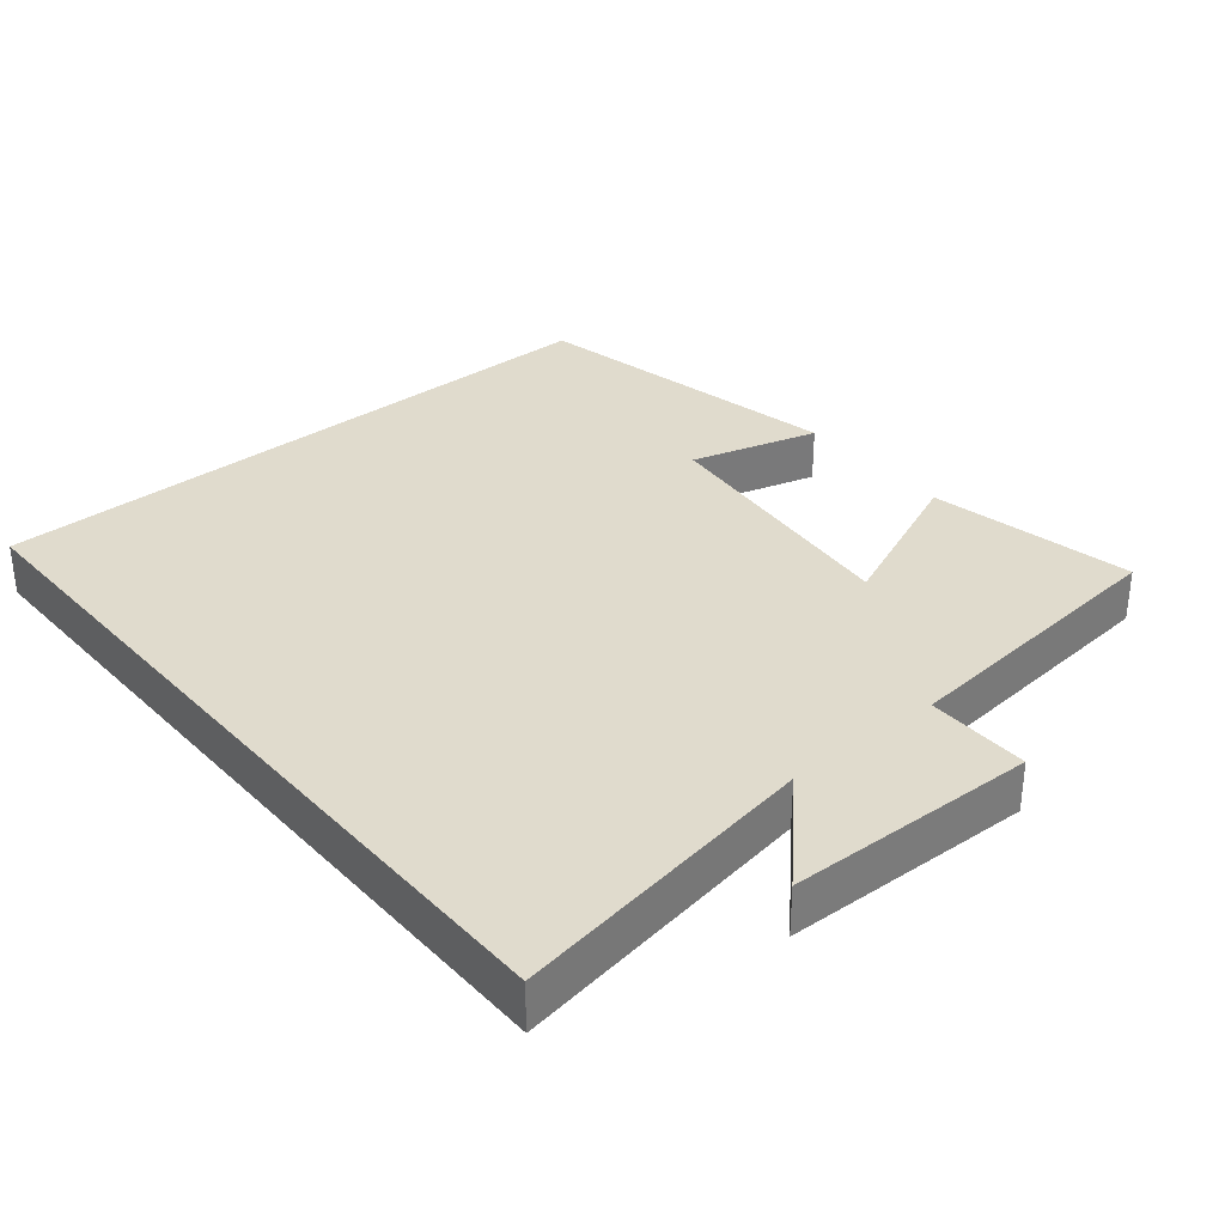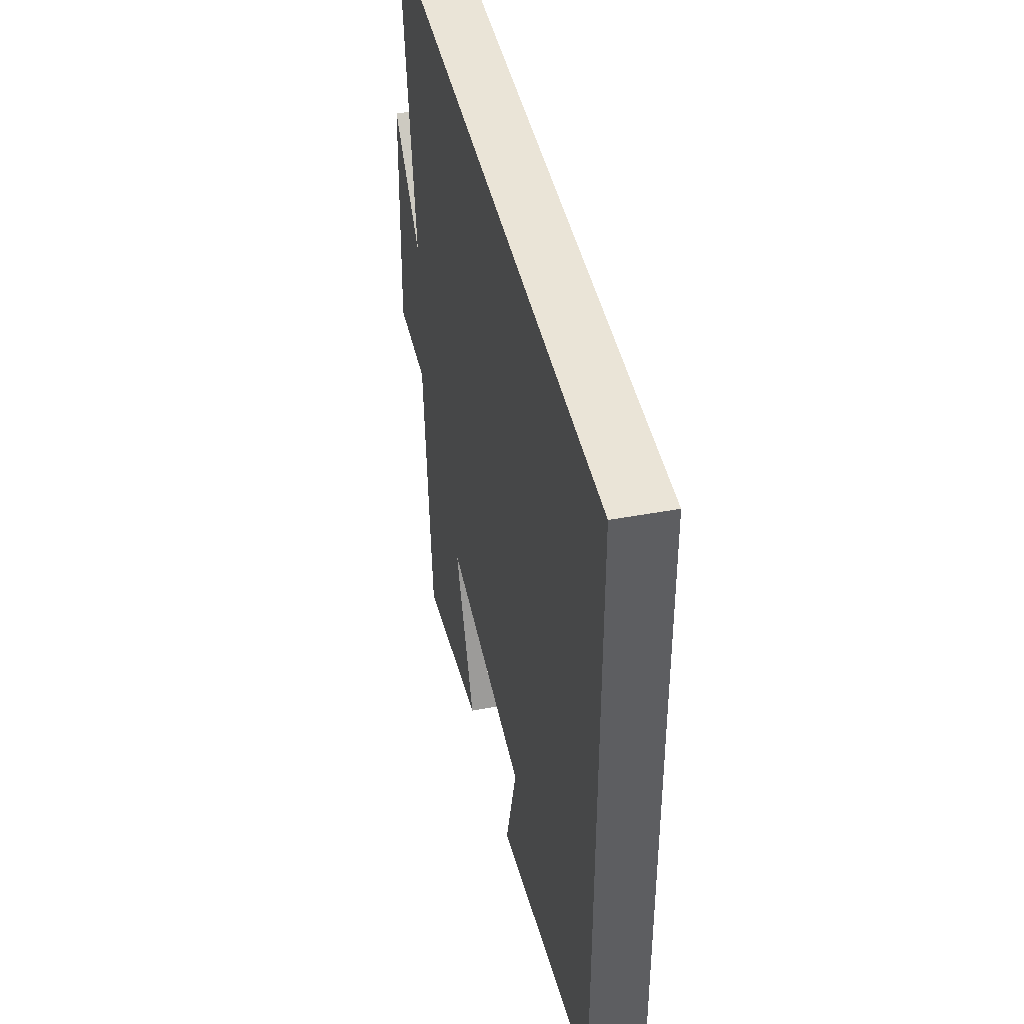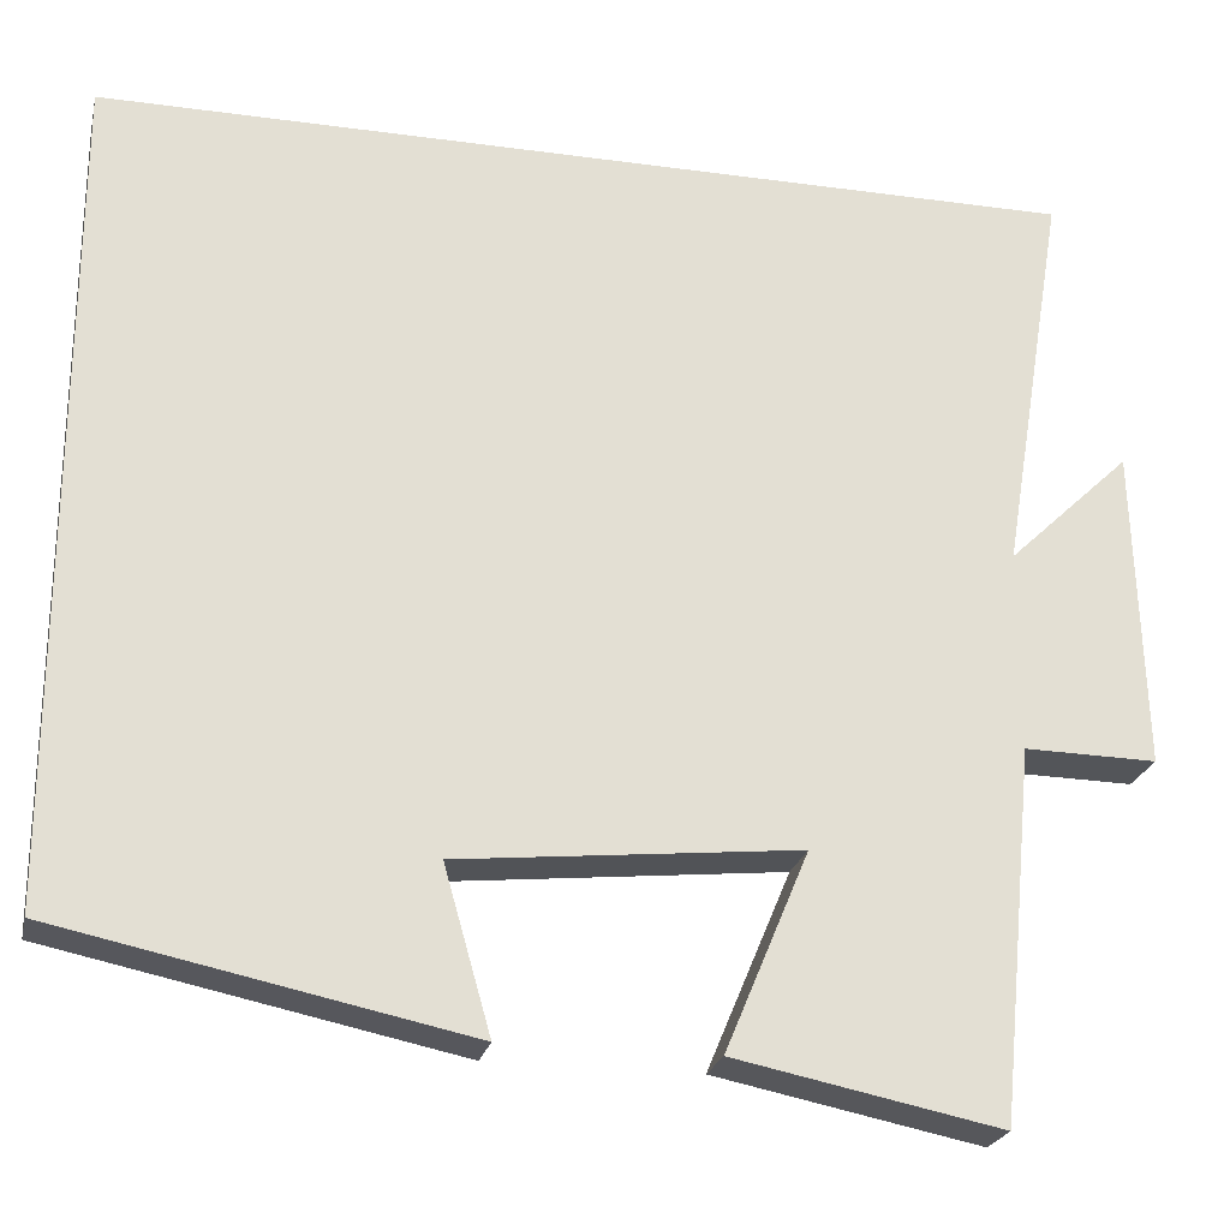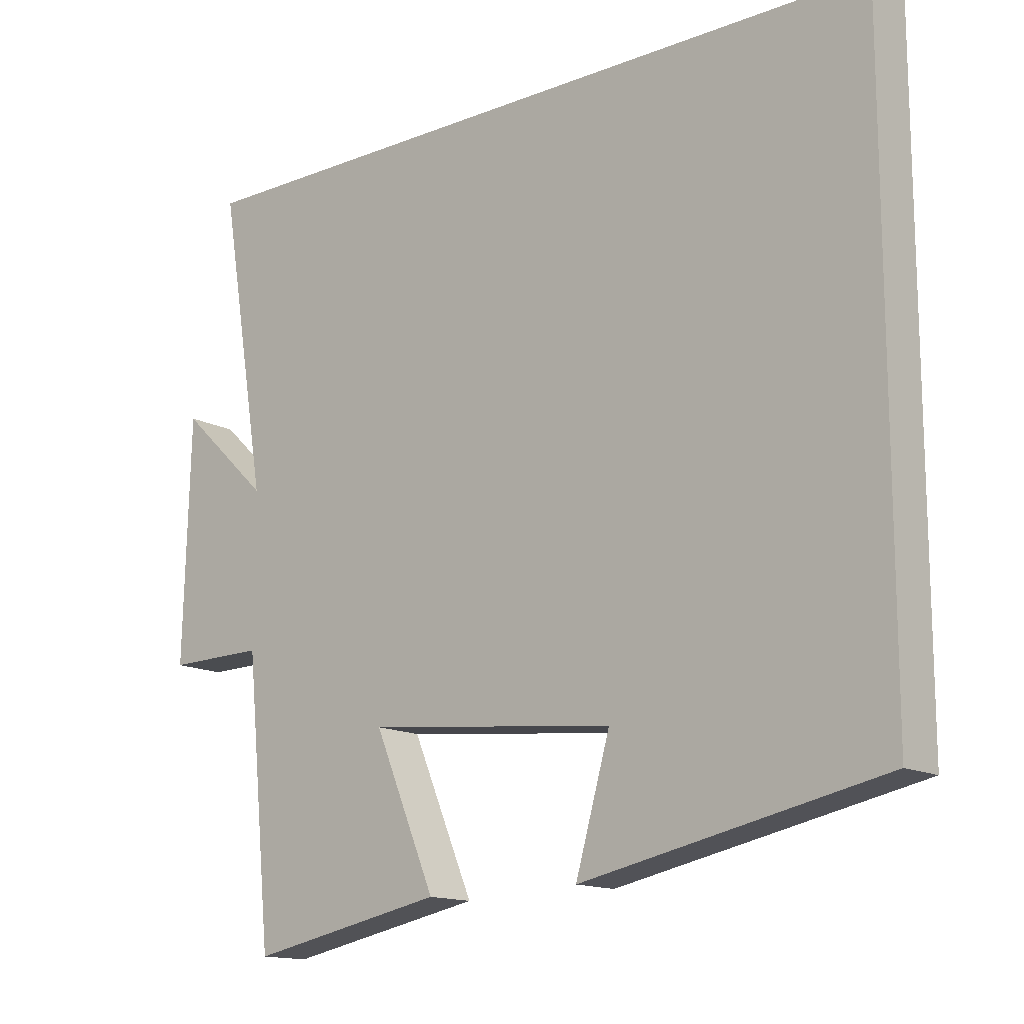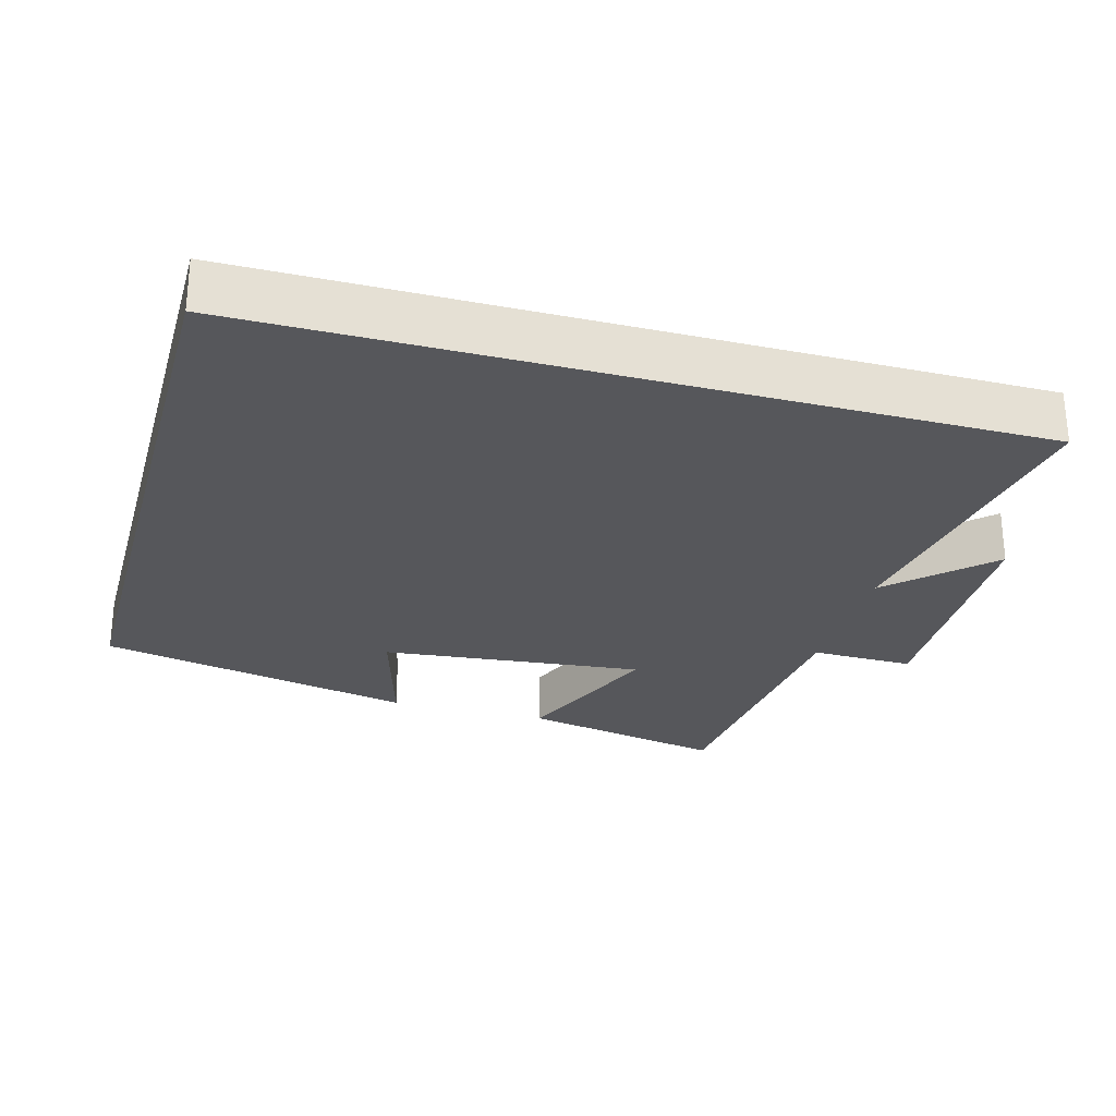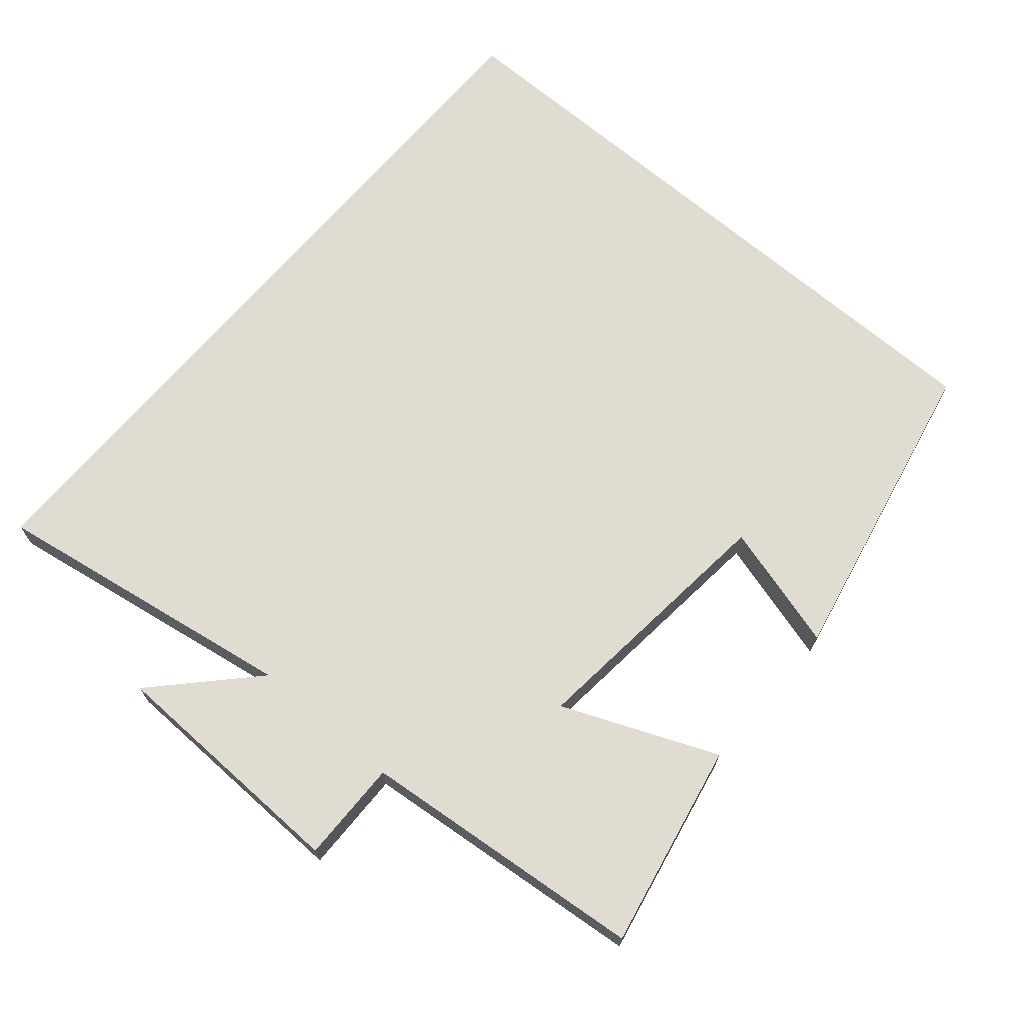
<metadata>
{"format":"obj","ext":"obj","renderer":"f3d","projection":"perspective","resolution":1024,"background":"white","views":[{"elev":33.3,"azim":50.2,"up":"+Y"},{"elev":43.6,"azim":-102.4,"up":"+Z"},{"elev":-23.8,"azim":-12.7,"up":"+Z"},{"elev":-14.4,"azim":-139.0,"up":"+Z"},{"elev":-27.2,"azim":-15.5,"up":"+Y"},{"elev":69.2,"azim":130.4,"up":"+Y"}]}
</metadata>
<code>
v -0.5 0.07 0.5
v 0.571 0.07 0.5
v 0.5 0.07 0.066
v 0.634 0.07 0.194
v 0.644 0.07 -0.156
v 0.5 0.07 -0.154
v 0.461 0.07 -0.558
v 0.172 0.07 -0.5
v 0.263 0.07 -0.283
v -0.107 0.07 -0.321
v -0.056 0.07 -0.5
v -0.5 0.07 -0.408
v -0.5 0 0.5
v 0.571 0 0.5
v 0.5 0 0.066
v 0.634 0 0.194
v 0.644 0 -0.156
v 0.5 0 -0.154
v 0.461 0 -0.558
v 0.172 0 -0.5
v 0.263 0 -0.283
v -0.107 0 -0.321
v -0.056 0 -0.5
v -0.5 0 -0.408
f 10 11 12 1
f 9 10 1 2
f 6 7 8 9
f 3 4 5 6
f 3 6 9
f 2 3 9
f 13 24 23 22
f 14 13 22 21
f 21 20 19 18
f 18 17 16 15
f 21 18 15
f 21 15 14
f 1 13 14 2
f 2 14 15 3
f 3 15 16 4
f 4 16 17 5
f 5 17 18 6
f 6 18 19 7
f 7 19 20 8
f 8 20 21 9
f 9 21 22 10
f 10 22 23 11
f 11 23 24 12
f 12 24 13 1

</code>
